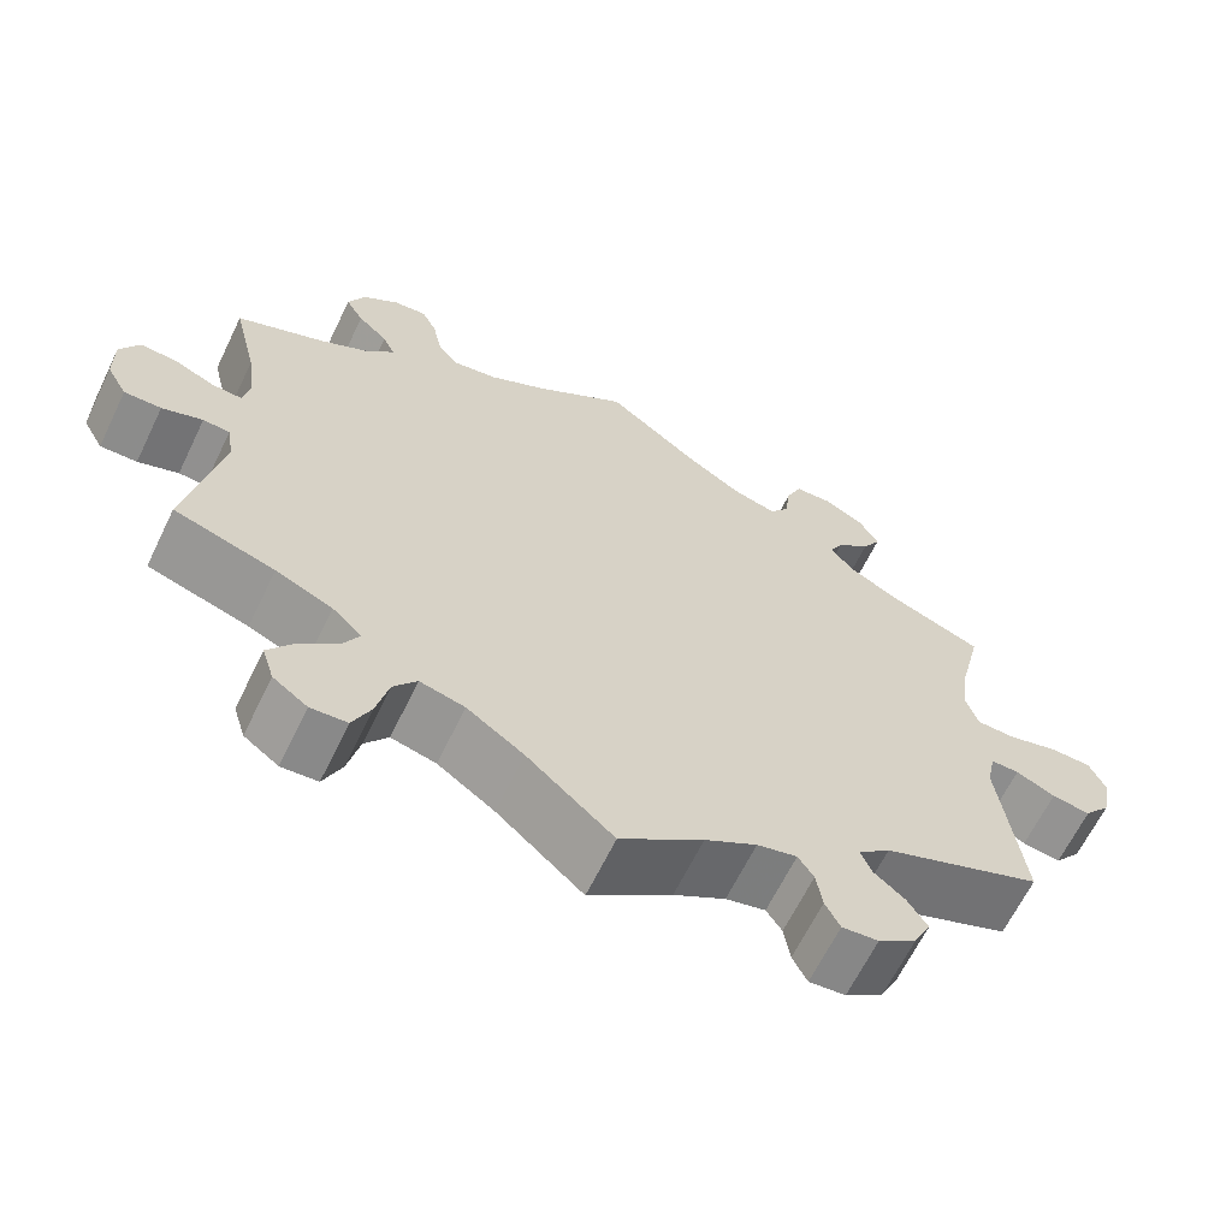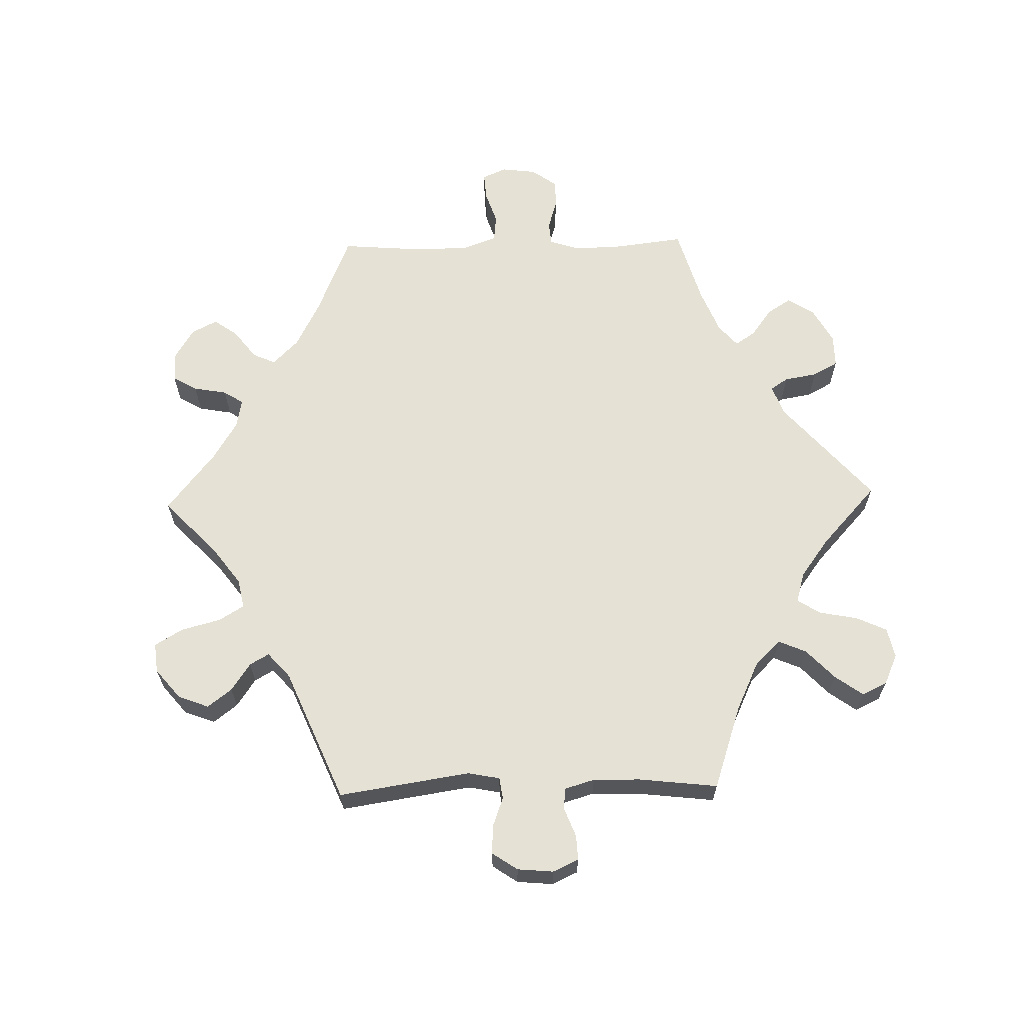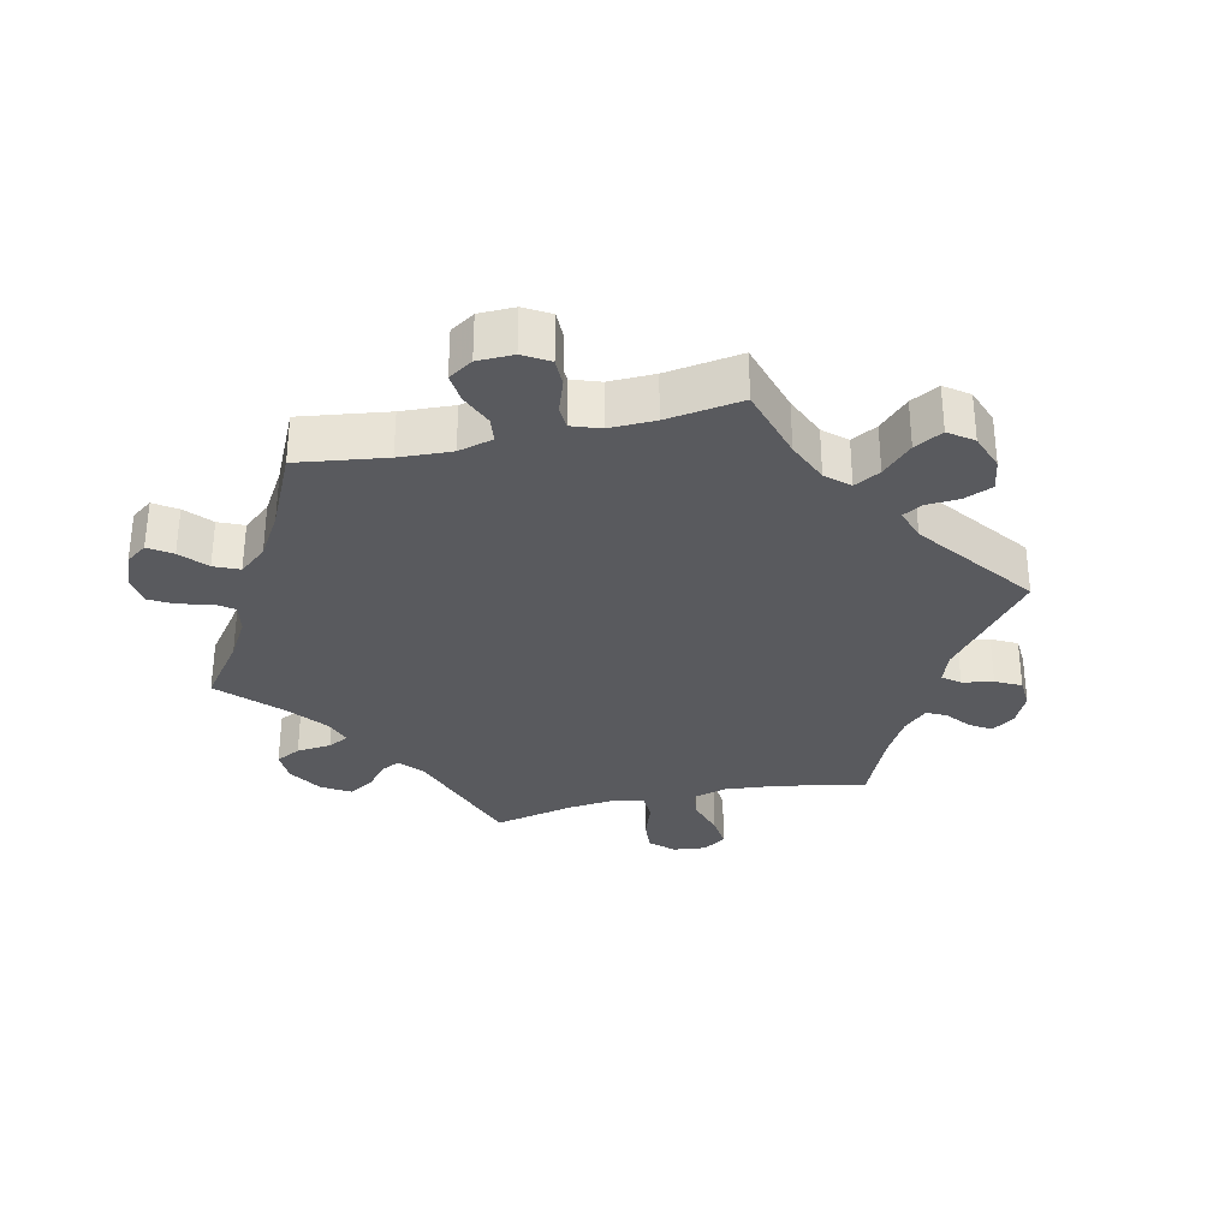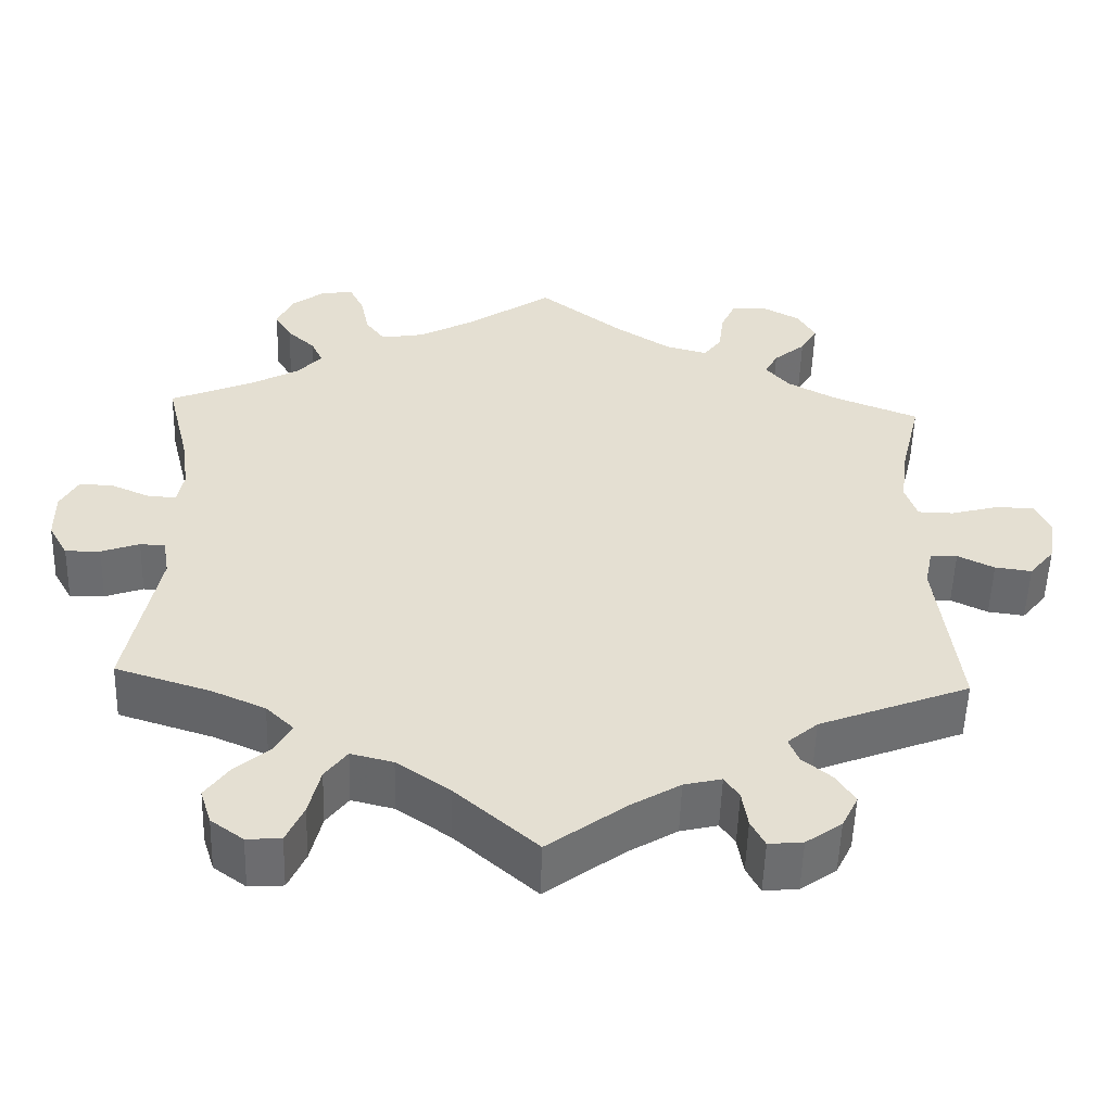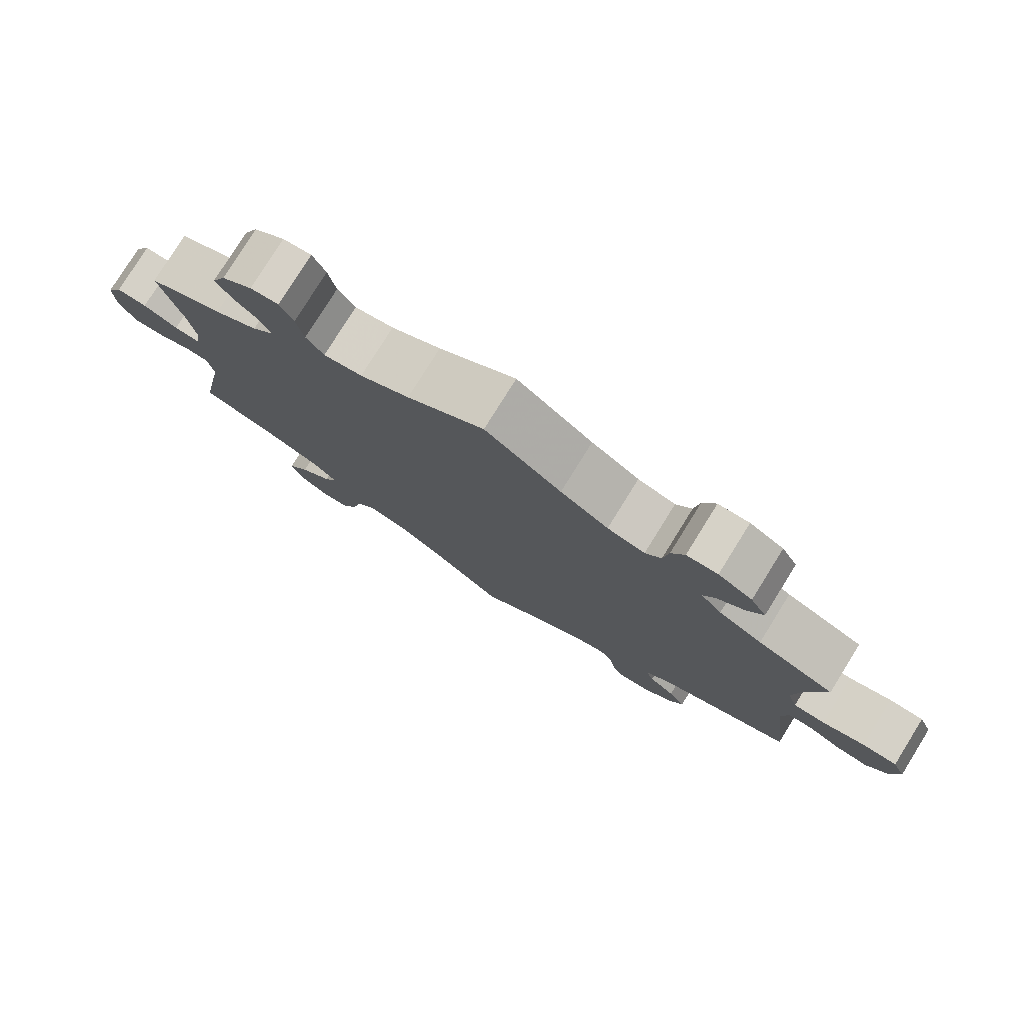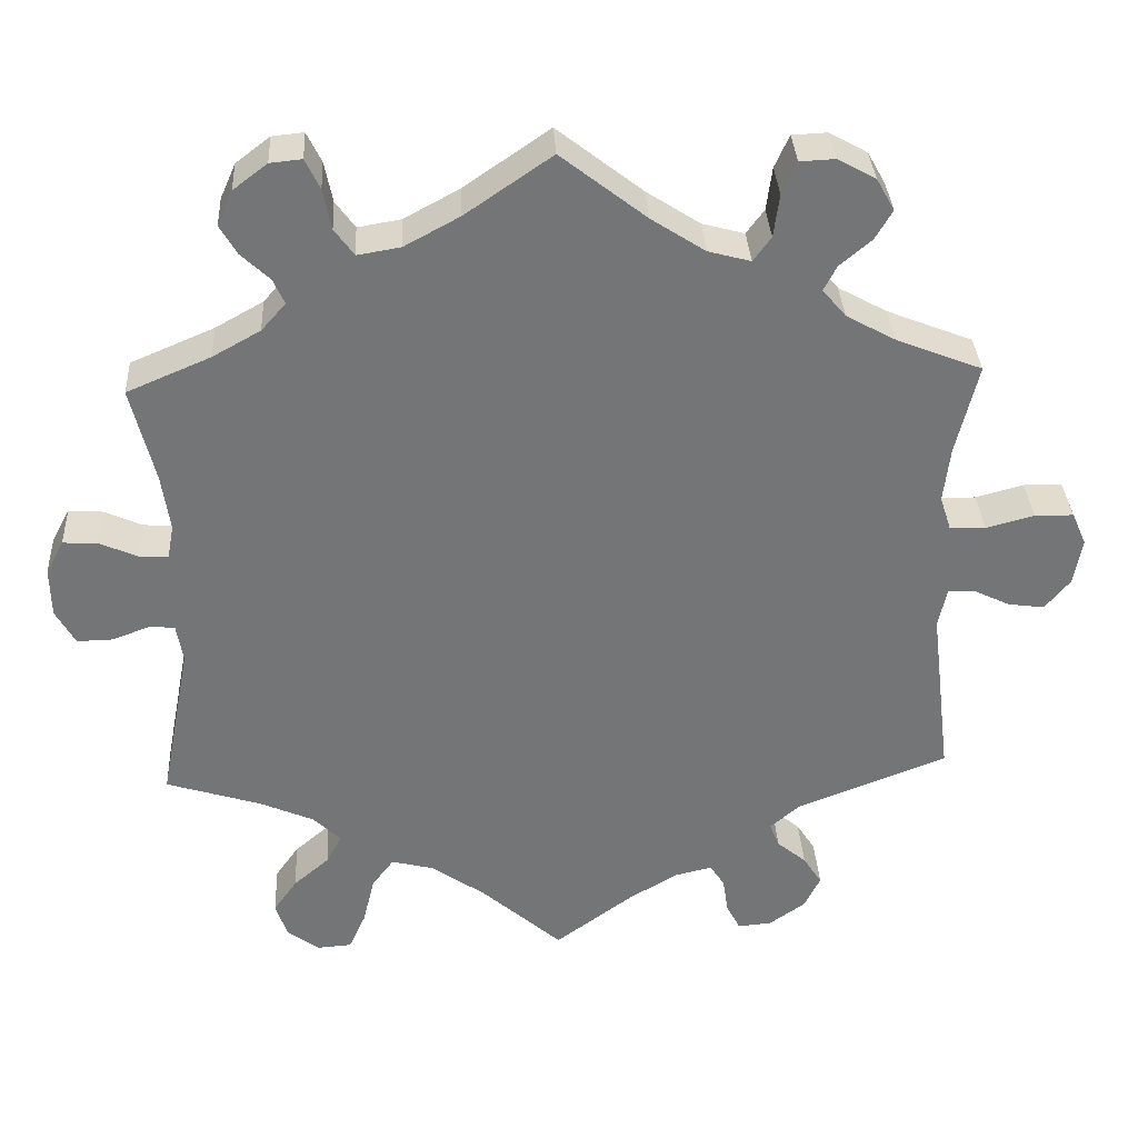
<metadata>
{"format":"obj","ext":"obj","renderer":"f3d","projection":"perspective","resolution":1024,"background":"white","views":[{"elev":-64.6,"azim":-25.9,"up":"+Z"},{"elev":64.1,"azim":148.6,"up":"+Y"},{"elev":-31.7,"azim":42.8,"up":"+Y"},{"elev":-53.6,"azim":-1.7,"up":"+Z"},{"elev":78.5,"azim":31.9,"up":"+Z"},{"elev":33.9,"azim":-3.1,"up":"+Z"}]}
</metadata>
<code>
v -0.463 0.07 -0.092
v -0.471 0.07 -0.045
v -0.502 0.07 -0.043
v -0.549 0.07 -0.06
v -0.592 0.07 -0.061
v -0.616 0.07 -0.018
v -0.617 0.07 0.043
v -0.595 0.07 0.084
v -0.553 0.07 0.082
v -0.505 0.07 0.061
v -0.47 0.07 0.059
v -0.462 0.07 0.101
v -0.472 0.07 0.171
v -0.501 0.07 0.289
v -0.398 0.07 0.333
v -0.339 0.07 0.366
v -0.309 0.07 0.4
v -0.323 0.07 0.431
v -0.358 0.07 0.464
v -0.379 0.07 0.5
v -0.36 0.07 0.543
v -0.318 0.07 0.575
v -0.279 0.07 0.579
v -0.261 0.07 0.542
v -0.251 0.07 0.492
v -0.227 0.07 0.459
v -0.174 0.07 0.468
v -0.106 0.07 0.505
v 0 0.07 0.578
v 0.105 0.07 0.496
v 0.171 0.07 0.453
v 0.223 0.07 0.439
v 0.245 0.07 0.469
v 0.252 0.07 0.522
v 0.27 0.07 0.562
v 0.313 0.07 0.564
v 0.36 0.07 0.538
v 0.382 0.07 0.499
v 0.361 0.07 0.463
v 0.322 0.07 0.43
v 0.306 0.07 0.399
v 0.335 0.07 0.365
v 0.395 0.07 0.332
v 0.501 0.07 0.29
v 0.474 0.07 0.178
v 0.466 0.07 0.11
v 0.48 0.07 0.067
v 0.524 0.07 0.066
v 0.583 0.07 0.082
v 0.631 0.07 0.081
v 0.649 0.07 0.04
v 0.639 0.07 -0.017
v 0.608 0.07 -0.055
v 0.563 0.07 -0.049
v 0.518 0.07 -0.027
v 0.485 0.07 -0.027
v 0.475 0.07 -0.076
v 0.501 0.07 -0.289
v 0.316 0.07 -0.361
v 0.279 0.07 -0.393
v 0.291 0.07 -0.423
v 0.327 0.07 -0.453
v 0.35 0.07 -0.489
v 0.33 0.07 -0.53
v 0.286 0.07 -0.561
v 0.244 0.07 -0.565
v 0.227 0.07 -0.532
v 0.22 0.07 -0.487
v 0.202 0.07 -0.46
v 0.156 0.07 -0.471
v 0.096 0.07 -0.507
v 0 0.07 -0.578
v -0.1 0.07 -0.49
v -0.166 0.07 -0.444
v -0.218 0.07 -0.431
v -0.245 0.07 -0.467
v -0.259 0.07 -0.526
v -0.28 0.07 -0.573
v -0.322 0.07 -0.576
v -0.362 0.07 -0.547
v -0.376 0.07 -0.503
v -0.347 0.07 -0.462
v -0.303 0.07 -0.424
v -0.284 0.07 -0.388
v -0.318 0.07 -0.355
v -0.384 0.07 -0.326
v -0.501 0.07 -0.289
v -0.463 0 -0.092
v -0.471 0 -0.045
v -0.502 0 -0.043
v -0.549 0 -0.06
v -0.592 0 -0.061
v -0.616 0 -0.018
v -0.617 0 0.043
v -0.595 0 0.084
v -0.553 0 0.082
v -0.505 0 0.061
v -0.47 0 0.059
v -0.462 0 0.101
v -0.472 0 0.171
v -0.501 0 0.289
v -0.398 0 0.333
v -0.339 0 0.366
v -0.309 0 0.4
v -0.323 0 0.431
v -0.358 0 0.464
v -0.379 0 0.5
v -0.36 0 0.543
v -0.318 0 0.575
v -0.279 0 0.579
v -0.261 0 0.542
v -0.251 0 0.492
v -0.227 0 0.459
v -0.174 0 0.468
v -0.106 0 0.505
v 0 0 0.578
v 0.105 0 0.496
v 0.171 0 0.453
v 0.223 0 0.439
v 0.245 0 0.469
v 0.252 0 0.522
v 0.27 0 0.562
v 0.313 0 0.564
v 0.36 0 0.538
v 0.382 0 0.499
v 0.361 0 0.463
v 0.322 0 0.43
v 0.306 0 0.399
v 0.335 0 0.365
v 0.395 0 0.332
v 0.501 0 0.29
v 0.474 0 0.178
v 0.466 0 0.11
v 0.48 0 0.067
v 0.524 0 0.066
v 0.583 0 0.082
v 0.631 0 0.081
v 0.649 0 0.04
v 0.639 0 -0.017
v 0.608 0 -0.055
v 0.563 0 -0.049
v 0.518 0 -0.027
v 0.485 0 -0.027
v 0.475 0 -0.076
v 0.501 0 -0.289
v 0.316 0 -0.361
v 0.279 0 -0.393
v 0.291 0 -0.423
v 0.327 0 -0.453
v 0.35 0 -0.489
v 0.33 0 -0.53
v 0.286 0 -0.561
v 0.244 0 -0.565
v 0.227 0 -0.532
v 0.22 0 -0.487
v 0.202 0 -0.46
v 0.156 0 -0.471
v 0.096 0 -0.507
v 0 0 -0.578
v -0.1 0 -0.49
v -0.166 0 -0.444
v -0.218 0 -0.431
v -0.245 0 -0.467
v -0.259 0 -0.526
v -0.28 0 -0.573
v -0.322 0 -0.576
v -0.362 0 -0.547
v -0.376 0 -0.503
v -0.347 0 -0.462
v -0.303 0 -0.424
v -0.284 0 -0.388
v -0.318 0 -0.355
v -0.384 0 -0.326
v -0.501 0 -0.289
f 86 87 1
f 85 86 1 2
f 84 85 2
f 80 81 82 83
f 80 83 84
f 79 80 84
f 76 77 78 79
f 76 79 84
f 75 76 84
f 74 75 84 2
f 71 72 73
f 70 71 73 74
f 69 70 74 2
f 65 66 67 68
f 65 68 69
f 64 65 69
f 61 62 63 64
f 60 61 64 69
f 57 58 59
f 56 57 59 60
f 52 53 54 55
f 52 55 56
f 51 52 56
f 48 49 50 51
f 47 48 51 56
f 46 47 56 60
f 43 44 45
f 42 43 45 46
f 41 42 46 60
f 37 38 39 40
f 37 40 41
f 36 37 41
f 33 34 35 36
f 33 36 41
f 32 33 41 60
f 28 29 30
f 27 28 30 31
f 26 27 31 32
f 22 23 24 25
f 22 25 26
f 21 22 26
f 18 19 20 21
f 17 18 21 26
f 16 17 26 32
f 13 14 15
f 12 13 15 16
f 11 12 16 32
f 7 8 9 10
f 7 10 11
f 6 7 11
f 3 4 5 6
f 2 3 6 11
f 32 60 69
f 2 11 32 69
f 88 174 173
f 89 88 173 172
f 89 172 171
f 170 169 168 167
f 171 170 167
f 171 167 166
f 166 165 164 163
f 171 166 163
f 171 163 162
f 89 171 162 161
f 160 159 158
f 161 160 158 157
f 89 161 157 156
f 155 154 153 152
f 156 155 152
f 156 152 151
f 151 150 149 148
f 156 151 148 147
f 146 145 144
f 147 146 144 143
f 142 141 140 139
f 143 142 139
f 143 139 138
f 138 137 136 135
f 143 138 135 134
f 147 143 134 133
f 132 131 130
f 133 132 130 129
f 147 133 129 128
f 127 126 125 124
f 128 127 124
f 128 124 123
f 123 122 121 120
f 128 123 120
f 147 128 120 119
f 117 116 115
f 118 117 115 114
f 119 118 114 113
f 112 111 110 109
f 113 112 109
f 113 109 108
f 108 107 106 105
f 113 108 105 104
f 119 113 104 103
f 102 101 100
f 103 102 100 99
f 119 103 99 98
f 97 96 95 94
f 98 97 94
f 98 94 93
f 93 92 91 90
f 98 93 90 89
f 156 147 119
f 156 119 98 89
f 1 88 89 2
f 2 89 90 3
f 3 90 91 4
f 4 91 92 5
f 5 92 93 6
f 6 93 94 7
f 7 94 95 8
f 8 95 96 9
f 9 96 97 10
f 10 97 98 11
f 11 98 99 12
f 12 99 100 13
f 13 100 101 14
f 14 101 102 15
f 15 102 103 16
f 16 103 104 17
f 17 104 105 18
f 18 105 106 19
f 19 106 107 20
f 20 107 108 21
f 21 108 109 22
f 22 109 110 23
f 23 110 111 24
f 24 111 112 25
f 25 112 113 26
f 26 113 114 27
f 27 114 115 28
f 28 115 116 29
f 29 116 117 30
f 30 117 118 31
f 31 118 119 32
f 32 119 120 33
f 33 120 121 34
f 34 121 122 35
f 35 122 123 36
f 36 123 124 37
f 37 124 125 38
f 38 125 126 39
f 39 126 127 40
f 40 127 128 41
f 41 128 129 42
f 42 129 130 43
f 43 130 131 44
f 44 131 132 45
f 45 132 133 46
f 46 133 134 47
f 47 134 135 48
f 48 135 136 49
f 49 136 137 50
f 50 137 138 51
f 51 138 139 52
f 52 139 140 53
f 53 140 141 54
f 54 141 142 55
f 55 142 143 56
f 56 143 144 57
f 57 144 145 58
f 58 145 146 59
f 59 146 147 60
f 60 147 148 61
f 61 148 149 62
f 62 149 150 63
f 63 150 151 64
f 64 151 152 65
f 65 152 153 66
f 66 153 154 67
f 67 154 155 68
f 68 155 156 69
f 69 156 157 70
f 70 157 158 71
f 71 158 159 72
f 72 159 160 73
f 73 160 161 74
f 74 161 162 75
f 75 162 163 76
f 76 163 164 77
f 77 164 165 78
f 78 165 166 79
f 79 166 167 80
f 80 167 168 81
f 81 168 169 82
f 82 169 170 83
f 83 170 171 84
f 84 171 172 85
f 85 172 173 86
f 86 173 174 87
f 87 174 88 1

</code>
